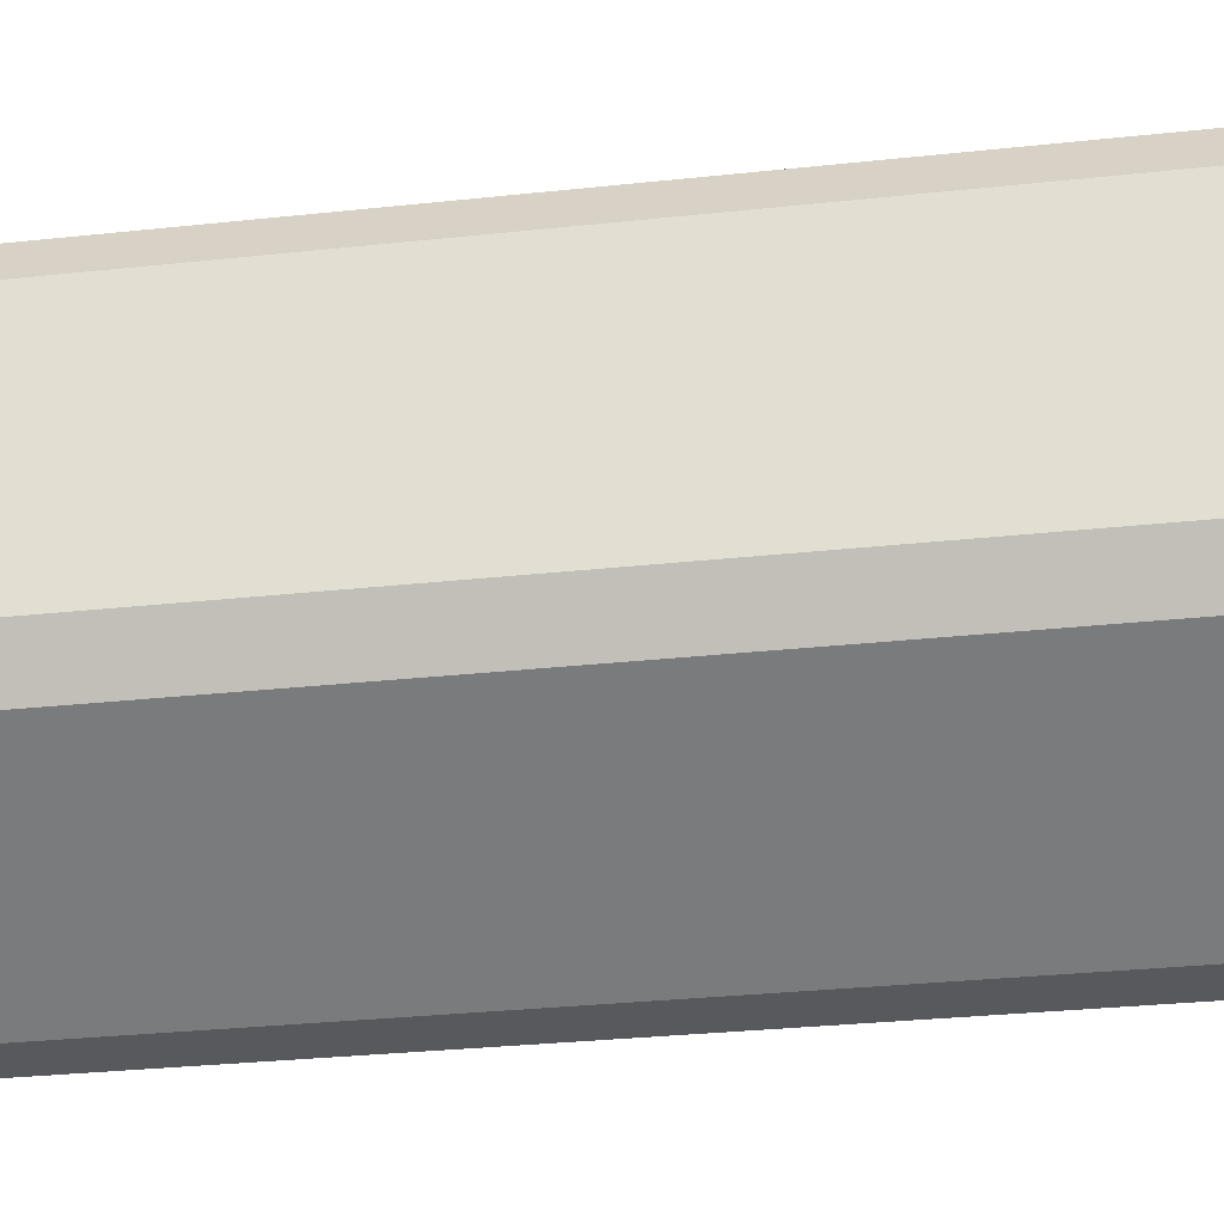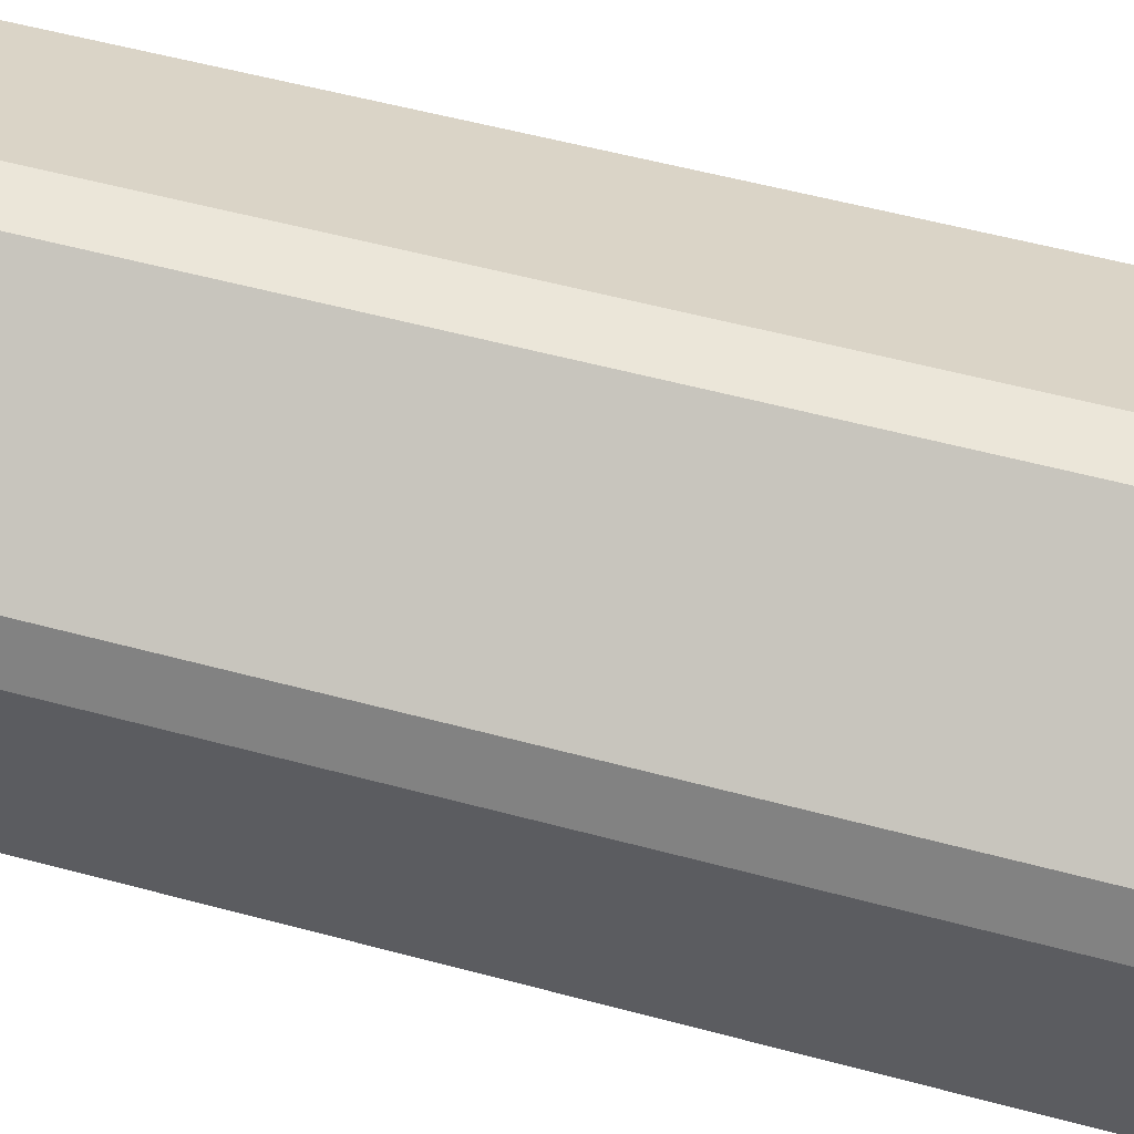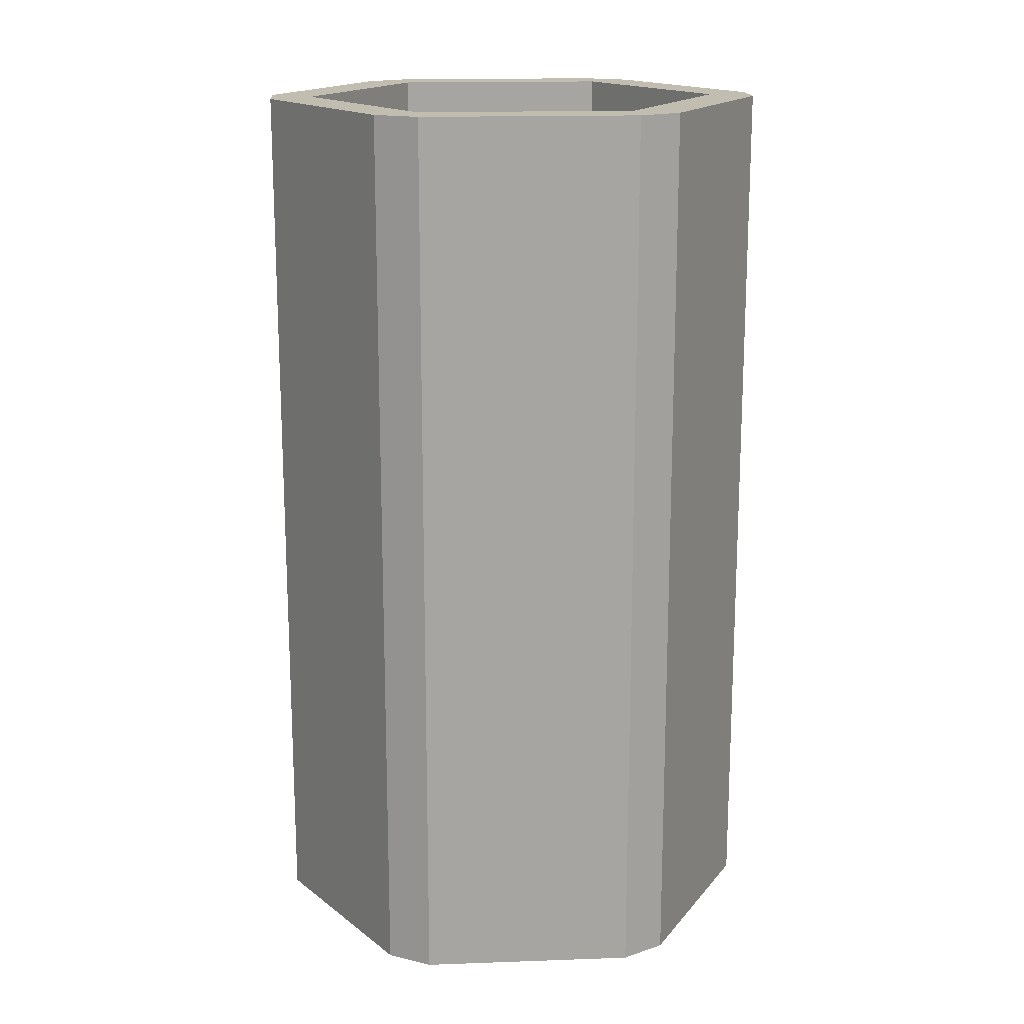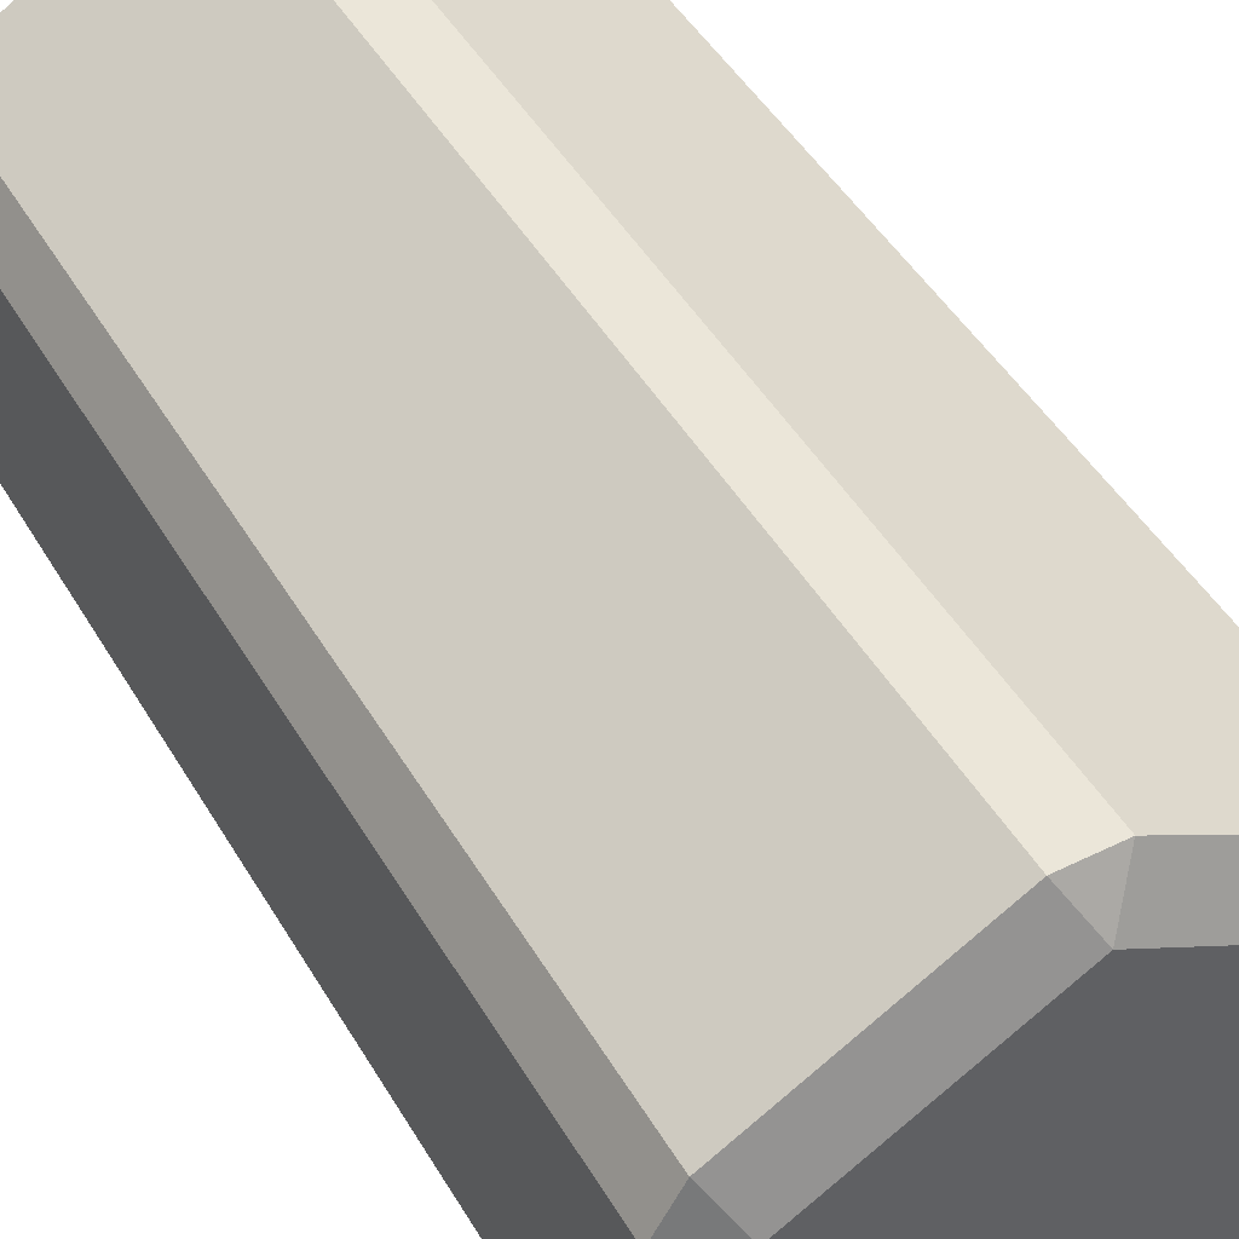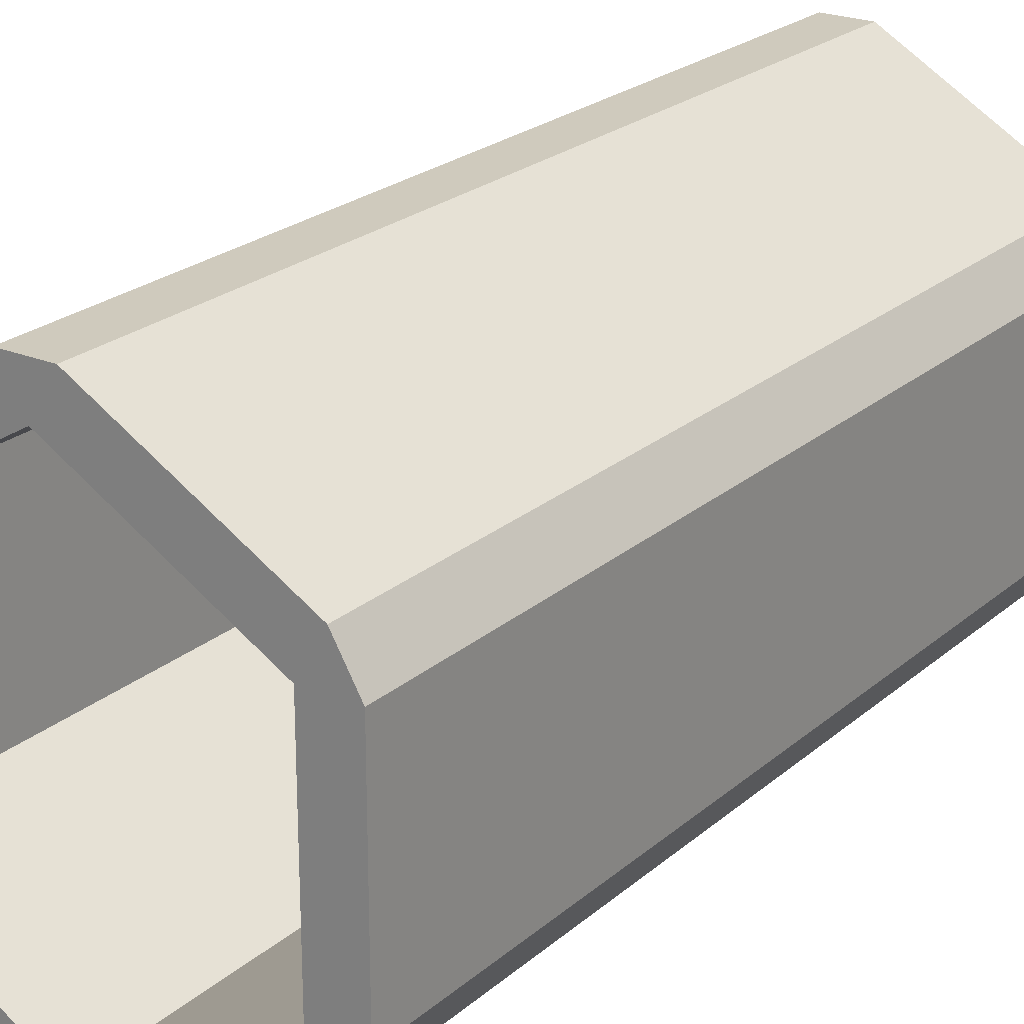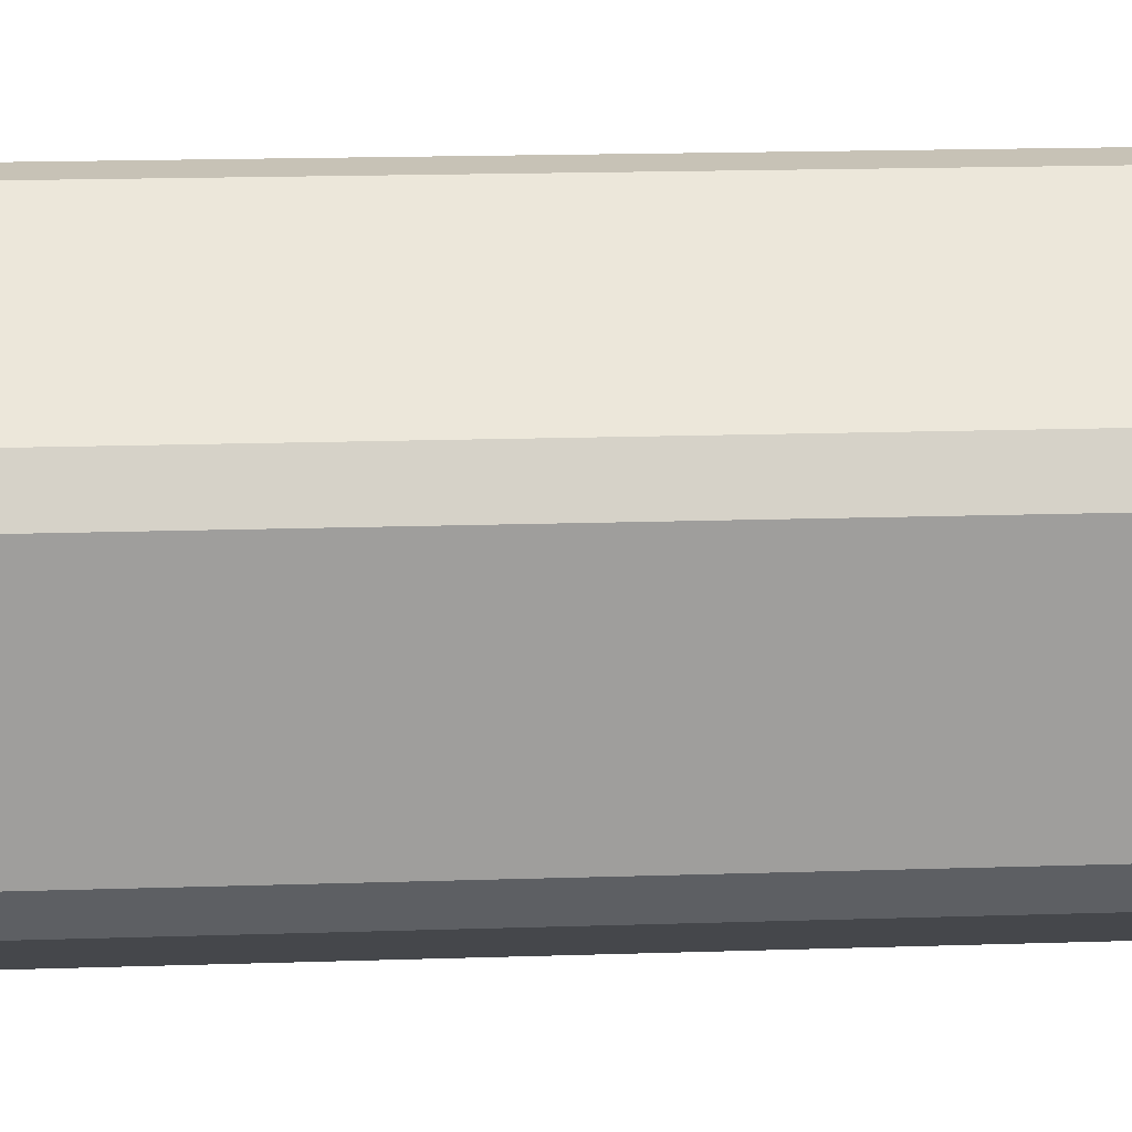
<metadata>
{"format":"obj","ext":"obj","renderer":"f3d","projection":"perspective","resolution":1024,"background":"white","views":[{"elev":-29.3,"azim":-80.8,"up":"+Y"},{"elev":57.4,"azim":105.5,"up":"+Y"},{"elev":16.7,"azim":25.8,"up":"+Z"},{"elev":47.1,"azim":150.8,"up":"+Y"},{"elev":23.1,"azim":35.3,"up":"+Y"},{"elev":19.3,"azim":-93.4,"up":"+Y"}]}
</metadata>
<code>
o Circle
v -0.01654 0.1279 0.2933
v -0.1123 0.07266 0.2933
v 0.1042 0.07266 0.2933
v 0.008459 0.1279 0.2933
v -0.1248 -0.05956 0.2933
v -0.1248 0.05101 0.2933
v 0.09171 -0.05956 0.2933
v -0.004041 -0.1148 0.2933
v -0.09979 -0.05956 0.2933
v -0.09979 0.05101 0.2933
v -0.004041 0.1063 0.2933
v 0.09171 0.05101 0.2933
v 0.1167 -0.05956 0.2933
v 0.1167 0.05101 0.2933
v -0.1123 -0.08121 0.2933
v -0.01654 -0.1365 0.2933
v 0.008459 -0.1365 0.2933
v 0.1042 -0.08121 0.2933
v 0.1167 -0.05956 0.2933
v 0.1167 0.05101 0.2933
v 0.09171 -0.05956 0.2933
v -0.004041 -0.1148 0.2933
v -0.09979 -0.05956 0.2933
v -0.01654 -0.1365 0.2933
v 0.008459 -0.1365 0.2933
v -0.1123 0.07266 0.2933
v -0.09979 0.05101 0.2933
v -0.004041 0.1063 0.2933
v 0.09171 0.05101 0.2933
v -0.1248 -0.05956 0.2933
v -0.1123 -0.08121 0.2933
v -0.01654 0.1279 0.2933
v 0.1042 -0.08121 0.2933
v 0.1042 0.07266 0.2933
v 0.008459 0.1279 0.2933
v -0.1248 0.05101 0.2933
v 0.1167 -0.05956 -0.1747
v 0.1167 0.05101 -0.1747
v 0.09171 -0.05956 -0.1874
v -0.004041 -0.1148 -0.1874
v -0.09979 -0.05956 -0.1874
v -0.01654 -0.1365 -0.1747
v 0.008459 -0.1365 -0.1747
v -0.1123 0.07266 -0.1747
v -0.09979 0.05101 -0.1874
v -0.004041 0.1063 -0.1874
v 0.09171 0.05101 -0.1874
v -0.1248 -0.05956 -0.1747
v -0.1123 -0.08121 -0.1747
v -0.01654 0.1279 -0.1747
v 0.1042 -0.08121 -0.1747
v 0.1042 0.07266 -0.1747
v 0.008459 0.1279 -0.1747
v -0.1248 0.05101 -0.1747
f 40 45 47
f 45 40 41
f 47 45 46
f 40 47 39
f 47 46 53
f 53 46 50
f 43 42 40
f 40 39 51
f 42 49 41
f 41 49 48
f 48 54 45
f 45 54 44
f 44 50 46
f 37 51 39
f 39 47 38
f 38 47 52
f 52 47 53
f 43 40 51
f 40 42 41
f 41 48 45
f 45 44 46
f 37 39 38
f 4 11 12
f 4 1 11
f 17 8 16
f 18 7 8
f 9 15 16
f 9 5 15
f 10 6 5
f 10 2 6
f 11 1 2
f 13 7 18
f 14 12 7
f 14 3 12
f 32 50 44
f 35 53 50
f 28 46 47
f 30 48 49
f 23 41 45
f 24 42 43
f 27 45 46
f 25 43 51
f 26 44 54
f 33 51 37
f 29 47 39
f 21 39 40
f 16 15 31
f 8 7 21
f 7 12 29
f 13 18 33
f 6 2 26
f 18 17 25
f 11 10 27
f 17 16 24
f 10 9 23
f 15 5 30
f 12 11 28
f 1 4 35
f 2 1 32
f 9 8 22
f 4 3 34
f 3 14 20
f 14 13 19
f 5 6 36
f 22 40 41
f 34 52 53
f 20 38 52
f 19 37 38
f 36 54 48
f 31 49 42
f 3 4 12
f 17 18 8
f 8 9 16
f 9 10 5
f 10 11 2
f 13 14 7
f 26 32 44
f 32 35 50
f 29 28 47
f 31 30 49
f 27 23 45
f 25 24 43
f 28 27 46
f 33 25 51
f 36 26 54
f 19 33 37
f 21 29 39
f 22 21 40
f 24 16 31
f 22 8 21
f 21 7 29
f 19 13 33
f 36 6 26
f 33 18 25
f 28 11 27
f 25 17 24
f 27 10 23
f 31 15 30
f 29 12 28
f 32 1 35
f 26 2 32
f 23 9 22
f 35 4 34
f 34 3 20
f 20 14 19
f 30 5 36
f 23 22 41
f 35 34 53
f 34 20 52
f 20 19 38
f 30 36 48
f 24 31 42

</code>
